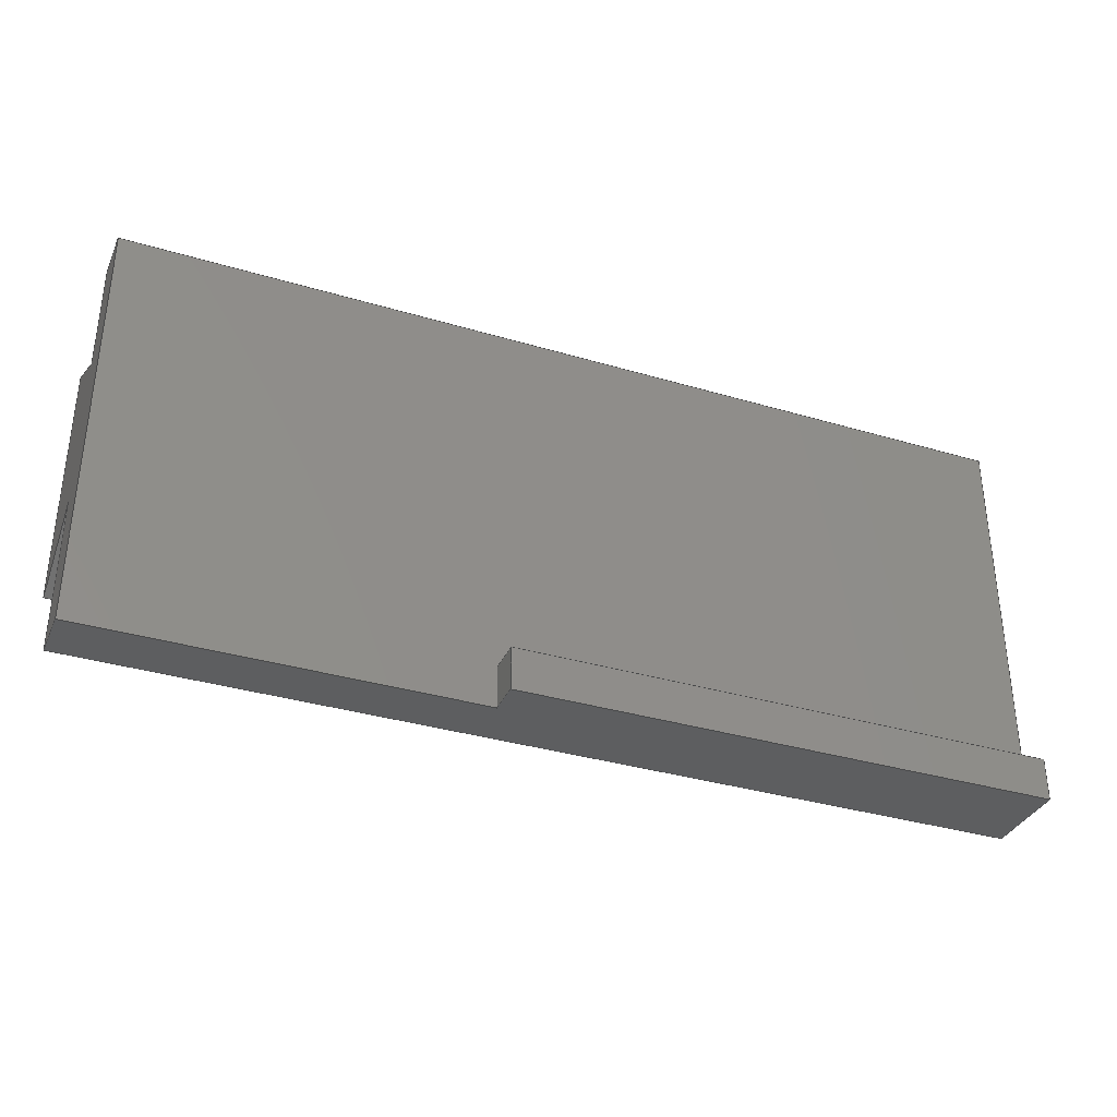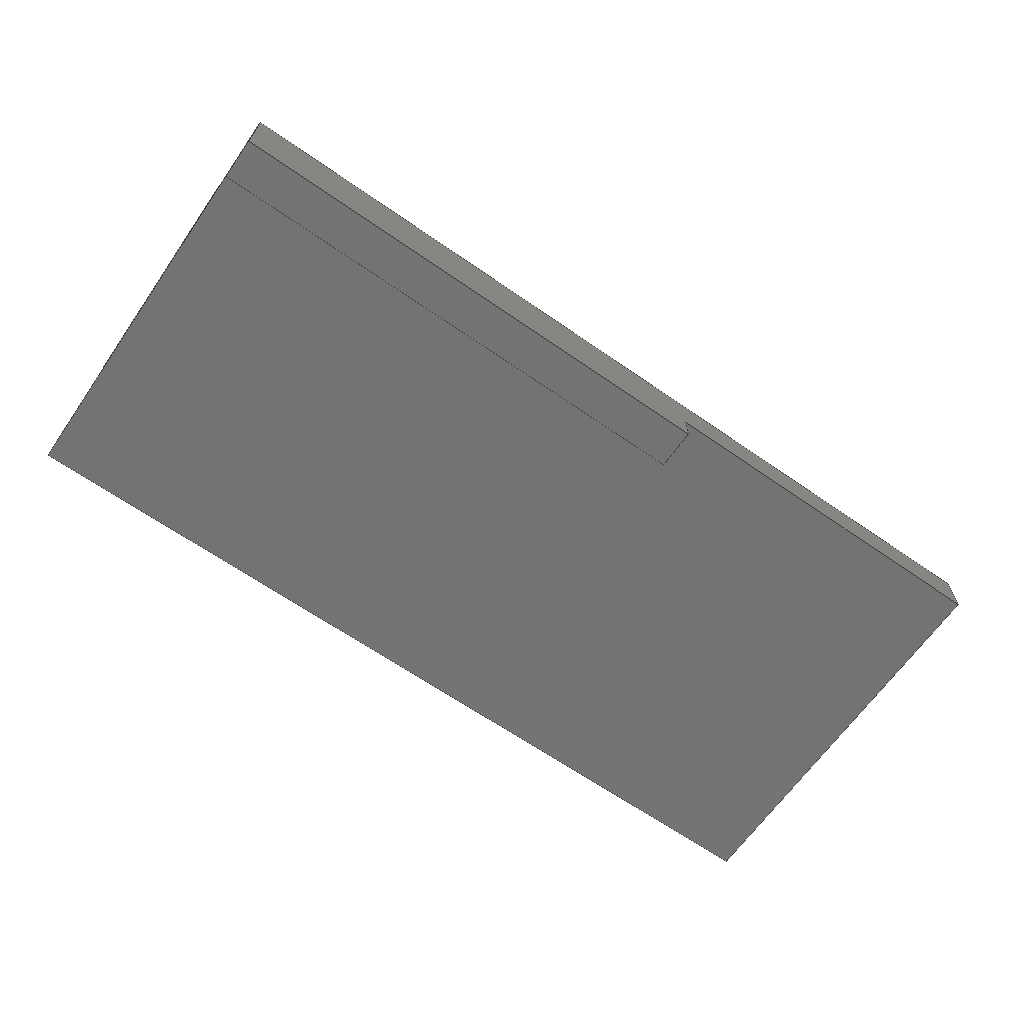
<metadata>
{"format":"step","ext":"stp","renderer":"f3d","projection":"perspective","resolution":1024,"background":"white","views":[{"elev":-34.8,"azim":158.3,"up":"+Y"},{"elev":-65.5,"azim":-34.9,"up":"+Z"}]}
</metadata>
<code>
ISO-10303-21;
DATA;
#1=MECHANICAL_DESIGN_GEOMETRIC_PRESENTATION_REPRESENTATION('',(#4),#411);
#2=SHAPE_REPRESENTATION_RELATIONSHIP('SRR','None',#421,#3);
#3=ADVANCED_BREP_SHAPE_REPRESENTATION('',(#5),#410);
#4=STYLED_ITEM('',(#430),#5);
#5=MANIFOLD_SOLID_BREP('Solid1',#245);
#6=FACE_OUTER_BOUND('',#19,.T.);
#7=FACE_OUTER_BOUND('',#20,.T.);
#8=FACE_OUTER_BOUND('',#21,.T.);
#9=FACE_OUTER_BOUND('',#22,.T.);
#10=FACE_OUTER_BOUND('',#23,.T.);
#11=FACE_OUTER_BOUND('',#24,.T.);
#12=FACE_OUTER_BOUND('',#25,.T.);
#13=FACE_OUTER_BOUND('',#26,.T.);
#14=FACE_OUTER_BOUND('',#27,.T.);
#15=FACE_OUTER_BOUND('',#28,.T.);
#16=FACE_OUTER_BOUND('',#29,.T.);
#17=FACE_OUTER_BOUND('',#30,.T.);
#18=FACE_OUTER_BOUND('',#31,.T.);
#19=EDGE_LOOP('',(#153,#154,#155,#156));
#20=EDGE_LOOP('',(#157,#158,#159,#160));
#21=EDGE_LOOP('',(#161,#162,#163,#164));
#22=EDGE_LOOP('',(#165,#166,#167,#168,#169,#170));
#23=EDGE_LOOP('',(#171,#172,#173,#174));
#24=EDGE_LOOP('',(#175,#176,#177,#178));
#25=EDGE_LOOP('',(#179,#180,#181,#182));
#26=EDGE_LOOP('',(#183,#184,#185,#186,#187,#188,#189,#190));
#27=EDGE_LOOP('',(#191,#192,#193,#194));
#28=EDGE_LOOP('',(#195,#196,#197,#198));
#29=EDGE_LOOP('',(#199,#200,#201,#202));
#30=EDGE_LOOP('',(#203,#204,#205,#206,#207,#208,#209,#210,#211,#212));
#31=EDGE_LOOP('',(#213,#214,#215,#216,#217,#218));
#32=LINE('',#343,#65);
#33=LINE('',#345,#66);
#34=LINE('',#347,#67);
#35=LINE('',#348,#68);
#36=LINE('',#351,#69);
#37=LINE('',#353,#70);
#38=LINE('',#354,#71);
#39=LINE('',#357,#72);
#40=LINE('',#358,#73);
#41=LINE('',#362,#74);
#42=LINE('',#364,#75);
#43=LINE('',#365,#76);
#44=LINE('',#366,#77);
#45=LINE('',#370,#78);
#46=LINE('',#372,#79);
#47=LINE('',#374,#80);
#48=LINE('',#375,#81);
#49=LINE('',#378,#82);
#50=LINE('',#380,#83);
#51=LINE('',#381,#84);
#52=LINE('',#384,#85);
#53=LINE('',#386,#86);
#54=LINE('',#387,#87);
#55=LINE('',#390,#88);
#56=LINE('',#392,#89);
#57=LINE('',#393,#90);
#58=LINE('',#394,#91);
#59=LINE('',#397,#92);
#60=LINE('',#398,#93);
#61=LINE('',#401,#94);
#62=LINE('',#402,#95);
#63=LINE('',#404,#96);
#64=LINE('',#406,#97);
#65=VECTOR('',#282,0.3937);
#66=VECTOR('',#283,0.3937);
#67=VECTOR('',#284,0.3937);
#68=VECTOR('',#285,0.3937);
#69=VECTOR('',#288,0.3937);
#70=VECTOR('',#289,0.3937);
#71=VECTOR('',#290,0.3937);
#72=VECTOR('',#293,0.3937);
#73=VECTOR('',#294,0.3937);
#74=VECTOR('',#297,0.3937);
#75=VECTOR('',#298,0.3937);
#76=VECTOR('',#299,0.3937);
#77=VECTOR('',#300,0.3937);
#78=VECTOR('',#303,0.3937);
#79=VECTOR('',#304,0.3937);
#80=VECTOR('',#305,0.3937);
#81=VECTOR('',#306,0.3937);
#82=VECTOR('',#309,0.3937);
#83=VECTOR('',#310,0.3937);
#84=VECTOR('',#311,0.3937);
#85=VECTOR('',#314,0.3937);
#86=VECTOR('',#315,0.3937);
#87=VECTOR('',#316,0.3937);
#88=VECTOR('',#319,0.3937);
#89=VECTOR('',#320,0.3937);
#90=VECTOR('',#321,0.3937);
#91=VECTOR('',#322,0.3937);
#92=VECTOR('',#325,0.3937);
#93=VECTOR('',#326,0.3937);
#94=VECTOR('',#329,0.3937);
#95=VECTOR('',#330,0.3937);
#96=VECTOR('',#333,0.3937);
#97=VECTOR('',#336,0.3937);
#98=VERTEX_POINT('',#341);
#99=VERTEX_POINT('',#342);
#100=VERTEX_POINT('',#344);
#101=VERTEX_POINT('',#346);
#102=VERTEX_POINT('',#350);
#103=VERTEX_POINT('',#352);
#104=VERTEX_POINT('',#356);
#105=VERTEX_POINT('',#360);
#106=VERTEX_POINT('',#361);
#107=VERTEX_POINT('',#363);
#108=VERTEX_POINT('',#368);
#109=VERTEX_POINT('',#369);
#110=VERTEX_POINT('',#371);
#111=VERTEX_POINT('',#373);
#112=VERTEX_POINT('',#377);
#113=VERTEX_POINT('',#379);
#114=VERTEX_POINT('',#383);
#115=VERTEX_POINT('',#385);
#116=VERTEX_POINT('',#389);
#117=VERTEX_POINT('',#391);
#118=VERTEX_POINT('',#396);
#119=VERTEX_POINT('',#400);
#120=EDGE_CURVE('',#98,#99,#32,.T.);
#121=EDGE_CURVE('',#100,#99,#33,.T.);
#122=EDGE_CURVE('',#101,#100,#34,.T.);
#123=EDGE_CURVE('',#98,#101,#35,.T.);
#124=EDGE_CURVE('',#102,#98,#36,.T.);
#125=EDGE_CURVE('',#103,#101,#37,.T.);
#126=EDGE_CURVE('',#102,#103,#38,.T.);
#127=EDGE_CURVE('',#104,#100,#39,.T.);
#128=EDGE_CURVE('',#104,#103,#40,.T.);
#129=EDGE_CURVE('',#105,#106,#41,.T.);
#130=EDGE_CURVE('',#107,#106,#42,.T.);
#131=EDGE_CURVE('',#107,#102,#43,.T.);
#132=EDGE_CURVE('',#104,#105,#44,.T.);
#133=EDGE_CURVE('',#108,#109,#45,.T.);
#134=EDGE_CURVE('',#110,#108,#46,.T.);
#135=EDGE_CURVE('',#111,#110,#47,.T.);
#136=EDGE_CURVE('',#109,#111,#48,.T.);
#137=EDGE_CURVE('',#109,#112,#49,.T.);
#138=EDGE_CURVE('',#113,#111,#50,.T.);
#139=EDGE_CURVE('',#112,#113,#51,.T.);
#140=EDGE_CURVE('',#114,#108,#52,.T.);
#141=EDGE_CURVE('',#115,#114,#53,.T.);
#142=EDGE_CURVE('',#115,#110,#54,.T.);
#143=EDGE_CURVE('',#116,#112,#55,.T.);
#144=EDGE_CURVE('',#116,#117,#56,.T.);
#145=EDGE_CURVE('',#117,#106,#57,.T.);
#146=EDGE_CURVE('',#114,#105,#58,.T.);
#147=EDGE_CURVE('',#117,#118,#59,.T.);
#148=EDGE_CURVE('',#118,#107,#60,.T.);
#149=EDGE_CURVE('',#119,#116,#61,.T.);
#150=EDGE_CURVE('',#118,#119,#62,.T.);
#151=EDGE_CURVE('',#113,#119,#63,.T.);
#152=EDGE_CURVE('',#99,#115,#64,.T.);
#153=ORIENTED_EDGE('',*,*,#120,.T.);
#154=ORIENTED_EDGE('',*,*,#121,.F.);
#155=ORIENTED_EDGE('',*,*,#122,.F.);
#156=ORIENTED_EDGE('',*,*,#123,.F.);
#157=ORIENTED_EDGE('',*,*,#124,.T.);
#158=ORIENTED_EDGE('',*,*,#123,.T.);
#159=ORIENTED_EDGE('',*,*,#125,.F.);
#160=ORIENTED_EDGE('',*,*,#126,.F.);
#161=ORIENTED_EDGE('',*,*,#127,.F.);
#162=ORIENTED_EDGE('',*,*,#128,.T.);
#163=ORIENTED_EDGE('',*,*,#125,.T.);
#164=ORIENTED_EDGE('',*,*,#122,.T.);
#165=ORIENTED_EDGE('',*,*,#129,.T.);
#166=ORIENTED_EDGE('',*,*,#130,.F.);
#167=ORIENTED_EDGE('',*,*,#131,.T.);
#168=ORIENTED_EDGE('',*,*,#126,.T.);
#169=ORIENTED_EDGE('',*,*,#128,.F.);
#170=ORIENTED_EDGE('',*,*,#132,.T.);
#171=ORIENTED_EDGE('',*,*,#133,.F.);
#172=ORIENTED_EDGE('',*,*,#134,.F.);
#173=ORIENTED_EDGE('',*,*,#135,.F.);
#174=ORIENTED_EDGE('',*,*,#136,.F.);
#175=ORIENTED_EDGE('',*,*,#137,.F.);
#176=ORIENTED_EDGE('',*,*,#136,.T.);
#177=ORIENTED_EDGE('',*,*,#138,.F.);
#178=ORIENTED_EDGE('',*,*,#139,.F.);
#179=ORIENTED_EDGE('',*,*,#134,.T.);
#180=ORIENTED_EDGE('',*,*,#140,.F.);
#181=ORIENTED_EDGE('',*,*,#141,.F.);
#182=ORIENTED_EDGE('',*,*,#142,.T.);
#183=ORIENTED_EDGE('',*,*,#133,.T.);
#184=ORIENTED_EDGE('',*,*,#137,.T.);
#185=ORIENTED_EDGE('',*,*,#143,.F.);
#186=ORIENTED_EDGE('',*,*,#144,.T.);
#187=ORIENTED_EDGE('',*,*,#145,.T.);
#188=ORIENTED_EDGE('',*,*,#129,.F.);
#189=ORIENTED_EDGE('',*,*,#146,.F.);
#190=ORIENTED_EDGE('',*,*,#140,.T.);
#191=ORIENTED_EDGE('',*,*,#145,.F.);
#192=ORIENTED_EDGE('',*,*,#147,.T.);
#193=ORIENTED_EDGE('',*,*,#148,.T.);
#194=ORIENTED_EDGE('',*,*,#130,.T.);
#195=ORIENTED_EDGE('',*,*,#144,.F.);
#196=ORIENTED_EDGE('',*,*,#149,.F.);
#197=ORIENTED_EDGE('',*,*,#150,.F.);
#198=ORIENTED_EDGE('',*,*,#147,.F.);
#199=ORIENTED_EDGE('',*,*,#139,.T.);
#200=ORIENTED_EDGE('',*,*,#151,.T.);
#201=ORIENTED_EDGE('',*,*,#149,.T.);
#202=ORIENTED_EDGE('',*,*,#143,.T.);
#203=ORIENTED_EDGE('',*,*,#135,.T.);
#204=ORIENTED_EDGE('',*,*,#142,.F.);
#205=ORIENTED_EDGE('',*,*,#152,.F.);
#206=ORIENTED_EDGE('',*,*,#120,.F.);
#207=ORIENTED_EDGE('',*,*,#124,.F.);
#208=ORIENTED_EDGE('',*,*,#131,.F.);
#209=ORIENTED_EDGE('',*,*,#148,.F.);
#210=ORIENTED_EDGE('',*,*,#150,.T.);
#211=ORIENTED_EDGE('',*,*,#151,.F.);
#212=ORIENTED_EDGE('',*,*,#138,.T.);
#213=ORIENTED_EDGE('',*,*,#121,.T.);
#214=ORIENTED_EDGE('',*,*,#152,.T.);
#215=ORIENTED_EDGE('',*,*,#141,.T.);
#216=ORIENTED_EDGE('',*,*,#146,.T.);
#217=ORIENTED_EDGE('',*,*,#132,.F.);
#218=ORIENTED_EDGE('',*,*,#127,.T.);
#219=PLANE('',#265);
#220=PLANE('',#266);
#221=PLANE('',#267);
#222=PLANE('',#268);
#223=PLANE('',#269);
#224=PLANE('',#270);
#225=PLANE('',#271);
#226=PLANE('',#272);
#227=PLANE('',#273);
#228=PLANE('',#274);
#229=PLANE('',#275);
#230=PLANE('',#276);
#231=PLANE('',#277);
#232=ADVANCED_FACE('',(#6),#219,.T.);
#233=ADVANCED_FACE('',(#7),#220,.T.);
#234=ADVANCED_FACE('',(#8),#221,.T.);
#235=ADVANCED_FACE('',(#9),#222,.T.);
#236=ADVANCED_FACE('',(#10),#223,.T.);
#237=ADVANCED_FACE('',(#11),#224,.T.);
#238=ADVANCED_FACE('',(#12),#225,.T.);
#239=ADVANCED_FACE('',(#13),#226,.T.);
#240=ADVANCED_FACE('',(#14),#227,.F.);
#241=ADVANCED_FACE('',(#15),#228,.F.);
#242=ADVANCED_FACE('',(#16),#229,.T.);
#243=ADVANCED_FACE('',(#17),#230,.T.);
#244=ADVANCED_FACE('',(#18),#231,.F.);
#245=CLOSED_SHELL('',(#232,#233,#234,#235,#236,#237,#238,#239,#240,#241,
#242,#243,#244));
#246=DERIVED_UNIT_ELEMENT(#248,1);
#247=DERIVED_UNIT_ELEMENT(#415,3);
#248=(
MASS_UNIT()
NAMED_UNIT(*)
SI_UNIT($,.GRAM.)
);
#249=DERIVED_UNIT((#246,#247));
#250=MEASURE_REPRESENTATION_ITEM('density measure',
POSITIVE_RATIO_MEASURE(2.7),#249);
#251=PROPERTY_DEFINITION_REPRESENTATION(#256,#253);
#252=PROPERTY_DEFINITION_REPRESENTATION(#257,#254);
#253=REPRESENTATION('material name',(#255),#410);
#254=REPRESENTATION('density',(#250),#410);
#255=DESCRIPTIVE_REPRESENTATION_ITEM('ALUMINUM, 6061-T651',
'ALUMINUM, 6061-T651');
#256=PROPERTY_DEFINITION('material property','material name',#423);
#257=PROPERTY_DEFINITION('material property','density of part',#423);
#258=DATE_TIME_ROLE('creation_date');
#259=APPLIED_DATE_AND_TIME_ASSIGNMENT(#260,#258,(#423));
#260=DATE_AND_TIME(#261,#262);
#261=CALENDAR_DATE(2017,23,1);
#262=LOCAL_TIME(18,35,7,#263);
#263=COORDINATED_UNIVERSAL_TIME_OFFSET(0,0,.BEHIND.);
#264=AXIS2_PLACEMENT_3D('placement',#339,#278,#279);
#265=AXIS2_PLACEMENT_3D('',#340,#280,#281);
#266=AXIS2_PLACEMENT_3D('',#349,#286,#287);
#267=AXIS2_PLACEMENT_3D('',#355,#291,#292);
#268=AXIS2_PLACEMENT_3D('',#359,#295,#296);
#269=AXIS2_PLACEMENT_3D('',#367,#301,#302);
#270=AXIS2_PLACEMENT_3D('',#376,#307,#308);
#271=AXIS2_PLACEMENT_3D('',#382,#312,#313);
#272=AXIS2_PLACEMENT_3D('',#388,#317,#318);
#273=AXIS2_PLACEMENT_3D('',#395,#323,#324);
#274=AXIS2_PLACEMENT_3D('',#399,#327,#328);
#275=AXIS2_PLACEMENT_3D('',#403,#331,#332);
#276=AXIS2_PLACEMENT_3D('',#405,#334,#335);
#277=AXIS2_PLACEMENT_3D('',#407,#337,#338);
#278=DIRECTION('axis',(0,0,1));
#279=DIRECTION('refdir',(1,0,0));
#280=DIRECTION('center_axis',(0,1,0));
#281=DIRECTION('ref_axis',(0,0,1));
#282=DIRECTION('',(0,0,1));
#283=DIRECTION('',(-1,0,0));
#284=DIRECTION('',(0,0,1));
#285=DIRECTION('',(1,0,0));
#286=DIRECTION('center_axis',(0,0,-1));
#287=DIRECTION('ref_axis',(0,1,0));
#288=DIRECTION('',(0,1,0));
#289=DIRECTION('',(0,1,0));
#290=DIRECTION('',(1,0,0));
#291=DIRECTION('center_axis',(1,0,0));
#292=DIRECTION('ref_axis',(0,0,-1));
#293=DIRECTION('',(0,1,0));
#294=DIRECTION('',(0,0,-1));
#295=DIRECTION('center_axis',(0,-1,0));
#296=DIRECTION('ref_axis',(0,0,-1));
#297=DIRECTION('',(0,0,1));
#298=DIRECTION('',(1,0,0));
#299=DIRECTION('',(0,0,-1));
#300=DIRECTION('',(1,0,0));
#301=DIRECTION('center_axis',(1.163e-32,6.916e-17,
1));
#302=DIRECTION('ref_axis',(1.631e-16,1,-6.916e-17));
#303=DIRECTION('',(1.631e-16,-1,6.916e-17));
#304=DIRECTION('',(1,2.017e-16,-2.558e-32));
#305=DIRECTION('',(1.631e-16,1,-6.916e-17));
#306=DIRECTION('',(-1,1.681e-16,0));
#307=DIRECTION('center_axis',(1.456e-16,0.866,-0.5));
#308=DIRECTION('ref_axis',(-8.155e-17,-0.5,-0.866));
#309=DIRECTION('',(-8.155e-17,0.5,0.866));
#310=DIRECTION('',(-8.155e-17,-0.5,-0.866));
#311=DIRECTION('',(-1,1.681e-16,0));
#312=DIRECTION('center_axis',(-2.017e-16,1,0));
#313=DIRECTION('ref_axis',(-1,-2.017e-16,0));
#314=DIRECTION('',(0,0,1));
#315=DIRECTION('',(1,2.017e-16,0));
#316=DIRECTION('',(0,0,1));
#317=DIRECTION('center_axis',(1,1.631e-16,0));
#318=DIRECTION('ref_axis',(-1.631e-16,1,0));
#319=DIRECTION('',(-1.631e-16,1,0));
#320=DIRECTION('',(-8.155e-17,0.5,-0.866));
#321=DIRECTION('',(1.631e-16,-1,-6.916e-17));
#322=DIRECTION('',(1.631e-16,-1,1.821e-16));
#323=DIRECTION('center_axis',(-1.163e-32,6.916e-17,
-1));
#324=DIRECTION('ref_axis',(1.631e-16,-1,-6.916e-17));
#325=DIRECTION('',(-1,-1.681e-16,0));
#326=DIRECTION('',(0,-1,0));
#327=DIRECTION('center_axis',(-1.456e-16,0.866,0.5));
#328=DIRECTION('ref_axis',(-8.155e-17,0.5,-0.866));
#329=DIRECTION('',(1,1.681e-16,0));
#330=DIRECTION('',(-8.155e-17,-0.5,0.866));
#331=DIRECTION('center_axis',(0,0,1));
#332=DIRECTION('ref_axis',(1,0,0));
#333=DIRECTION('',(-1.631e-16,-1,0));
#334=DIRECTION('center_axis',(-1,1.631e-16,0));
#335=DIRECTION('ref_axis',(-1.631e-16,-1,0));
#336=DIRECTION('',(1.631e-16,1,0));
#337=DIRECTION('center_axis',(0,0,1));
#338=DIRECTION('ref_axis',(1,0,0));
#339=CARTESIAN_POINT('',(0,0,0));
#340=CARTESIAN_POINT('Origin',(-0.1625,-0.067,-0.012));
#341=CARTESIAN_POINT('',(-0.1625,-0.067,-0.012));
#342=CARTESIAN_POINT('',(-0.1625,-0.067,0));
#343=CARTESIAN_POINT('',(-0.1625,-0.067,-0.012));
#344=CARTESIAN_POINT('',(0.0275,-0.067,0));
#345=CARTESIAN_POINT('',(-0.08125,-0.067,0));
#346=CARTESIAN_POINT('',(0.0275,-0.067,-0.012));
#347=CARTESIAN_POINT('',(0.0275,-0.067,-0.012));
#348=CARTESIAN_POINT('',(-0.1625,-0.067,-0.012));
#349=CARTESIAN_POINT('Origin',(-0.1625,-0.082,-0.012));
#350=CARTESIAN_POINT('',(-0.1625,-0.082,-0.012));
#351=CARTESIAN_POINT('',(-0.1625,-0.082,-0.012));
#352=CARTESIAN_POINT('',(0.0275,-0.082,-0.012));
#353=CARTESIAN_POINT('',(0.0275,-0.082,-0.012));
#354=CARTESIAN_POINT('',(-0.1625,-0.082,-0.012));
#355=CARTESIAN_POINT('Origin',(0.0275,-0.0745,-0.006));
#356=CARTESIAN_POINT('',(0.0275,-0.082,2.732e-18));
#357=CARTESIAN_POINT('',(0.0275,-0.03725,0));
#358=CARTESIAN_POINT('',(0.0275,-0.082,2.732e-18));
#359=CARTESIAN_POINT('Origin',(-0.1625,-0.082,0.018));
#360=CARTESIAN_POINT('',(0.1625,-0.082,2.732e-18));
#361=CARTESIAN_POINT('',(0.1625,-0.082,0.018));
#362=CARTESIAN_POINT('',(0.1625,-0.082,0.0135));
#363=CARTESIAN_POINT('',(-0.1625,-0.082,0.018));
#364=CARTESIAN_POINT('',(-0.1625,-0.082,0.018));
#365=CARTESIAN_POINT('',(-0.1625,-0.082,0.018));
#366=CARTESIAN_POINT('',(-0.1625,-0.082,2.732e-18));
#367=CARTESIAN_POINT('Origin',(0.1625,0.0275,0.018));
#368=CARTESIAN_POINT('',(0.1625,0.067,0.018));
#369=CARTESIAN_POINT('',(0.1625,0.0275,0.018));
#370=CARTESIAN_POINT('',(0.1625,-0.01975,0.018));
#371=CARTESIAN_POINT('',(-0.1625,0.067,0.018));
#372=CARTESIAN_POINT('',(0.1625,0.067,0.018));
#373=CARTESIAN_POINT('',(-0.1625,0.0275,0.018));
#374=CARTESIAN_POINT('',(-0.1625,0.04725,0.018));
#375=CARTESIAN_POINT('',(0.1625,0.0275,0.018));
#376=CARTESIAN_POINT('Origin',(0.1625,0.04482,0.048));
#377=CARTESIAN_POINT('',(0.1625,0.04482,0.048));
#378=CARTESIAN_POINT('',(0.1625,0.02045,0.00579));
#379=CARTESIAN_POINT('',(-0.1625,0.04482,0.048));
#380=CARTESIAN_POINT('',(-0.1625,0.0372,0.0348));
#381=CARTESIAN_POINT('',(0.08125,0.04482,0.048));
#382=CARTESIAN_POINT('Origin',(0.1625,0.067,0));
#383=CARTESIAN_POINT('',(0.1625,0.067,0));
#384=CARTESIAN_POINT('',(0.1625,0.067,0));
#385=CARTESIAN_POINT('',(-0.1625,0.067,0));
#386=CARTESIAN_POINT('',(-0.1625,0.067,0));
#387=CARTESIAN_POINT('',(-0.1625,0.067,0));
#388=CARTESIAN_POINT('Origin',(0.1625,-0.067,0));
#389=CARTESIAN_POINT('',(0.1625,-0.04482,0.048));
#390=CARTESIAN_POINT('',(0.1625,0.067,0.048));
#391=CARTESIAN_POINT('',(0.1625,-0.0275,0.018));
#392=CARTESIAN_POINT('',(0.1625,-0.0372,0.0348));
#393=CARTESIAN_POINT('',(0.1625,-0.04725,0.018));
#394=CARTESIAN_POINT('',(0.1625,-0.07825,2.049e-18));
#395=CARTESIAN_POINT('Origin',(0.1625,-0.0275,0.018));
#396=CARTESIAN_POINT('',(-0.1625,-0.0275,0.018));
#397=CARTESIAN_POINT('',(0.1625,-0.0275,0.018));
#398=CARTESIAN_POINT('',(-0.1625,-0.067,0.018));
#399=CARTESIAN_POINT('Origin',(0.1625,-0.04482,0.048));
#400=CARTESIAN_POINT('',(-0.1625,-0.04482,0.048));
#401=CARTESIAN_POINT('',(0.08125,-0.04482,0.048));
#402=CARTESIAN_POINT('',(-0.1625,-0.02045,0.00579));
#403=CARTESIAN_POINT('Origin',(8.742e-17,-1.093e-17,
0.048));
#404=CARTESIAN_POINT('',(-0.1625,-0.067,0.048));
#405=CARTESIAN_POINT('Origin',(-0.1625,0.067,0));
#406=CARTESIAN_POINT('',(-0.1625,-0.067,0));
#407=CARTESIAN_POINT('Origin',(9.138e-17,-1.087e-17,
0));
#408=UNCERTAINTY_MEASURE_WITH_UNIT(LENGTH_MEASURE(0.0003937),
#413,'DISTANCE_ACCURACY_VALUE',
'Maximum model space distance between geometric entities at asserted c
onnectivities');
#409=UNCERTAINTY_MEASURE_WITH_UNIT(LENGTH_MEASURE(0.0003937),
#413,'DISTANCE_ACCURACY_VALUE',
'Maximum model space distance between geometric entities at asserted c
onnectivities');
#410=(
GEOMETRIC_REPRESENTATION_CONTEXT(3)
GLOBAL_UNCERTAINTY_ASSIGNED_CONTEXT((#408))
GLOBAL_UNIT_ASSIGNED_CONTEXT((#413,#418,#417))
REPRESENTATION_CONTEXT('','3D')
);
#411=(
GEOMETRIC_REPRESENTATION_CONTEXT(3)
GLOBAL_UNCERTAINTY_ASSIGNED_CONTEXT((#409))
GLOBAL_UNIT_ASSIGNED_CONTEXT((#413,#418,#417))
REPRESENTATION_CONTEXT('','3D')
);
#412=DIMENSIONAL_EXPONENTS(1,0,0,0,0,0,0);
#413=(
CONVERSION_BASED_UNIT('inch',#416)
LENGTH_UNIT()
NAMED_UNIT(#412)
);
#414=(
LENGTH_UNIT()
NAMED_UNIT(*)
SI_UNIT(.MILLI.,.METRE.)
);
#415=(
LENGTH_UNIT()
NAMED_UNIT(*)
SI_UNIT(.CENTI.,.METRE.)
);
#416=LENGTH_MEASURE_WITH_UNIT(LENGTH_MEASURE(25.4),#414);
#417=(
NAMED_UNIT(*)
SI_UNIT($,.STERADIAN.)
SOLID_ANGLE_UNIT()
);
#418=(
NAMED_UNIT(*)
PLANE_ANGLE_UNIT()
SI_UNIT($,.RADIAN.)
);
#419=SHAPE_DEFINITION_REPRESENTATION(#420,#421);
#420=PRODUCT_DEFINITION_SHAPE('',$,#423);
#421=SHAPE_REPRESENTATION('',(#264),#410);
#422=PRODUCT_DEFINITION_CONTEXT('part definition',#427,'design');
#423=PRODUCT_DEFINITION('J008039','NEUROPIXELS DOVE TAIL MOUNT GEN 2',#424,
#422);
#424=PRODUCT_DEFINITION_FORMATION('0',$,#429);
#425=PRODUCT_RELATED_PRODUCT_CATEGORY(
'NEUROPIXELS DOVE TAIL MOUNT GEN 2','NEUROPIXELS DOVE TAIL MOUNT GEN 2',
(#429));
#426=APPLICATION_PROTOCOL_DEFINITION('international standard',
'automotive_design',2009,#427);
#427=APPLICATION_CONTEXT(
'Core Data for Automotive Mechanical Design Process');
#428=PRODUCT_CONTEXT('part definition',#427,'mechanical');
#429=PRODUCT('J008039','NEUROPIXELS DOVE TAIL MOUNT GEN 2',
'NEUROPIXELS GEN 2 DOVE TAIL MOUNT  ',(#428));
#430=PRESENTATION_STYLE_ASSIGNMENT((#431));
#431=SURFACE_STYLE_USAGE(.BOTH.,#432);
#432=SURFACE_SIDE_STYLE('',(#433));
#433=SURFACE_STYLE_FILL_AREA(#434);
#434=FILL_AREA_STYLE('',(#435));
#435=FILL_AREA_STYLE_COLOUR('',#436);
#436=COLOUR_RGB('',0.9569,0.9569,0.9569);
ENDSEC;
END-ISO-10303-21;

</code>
